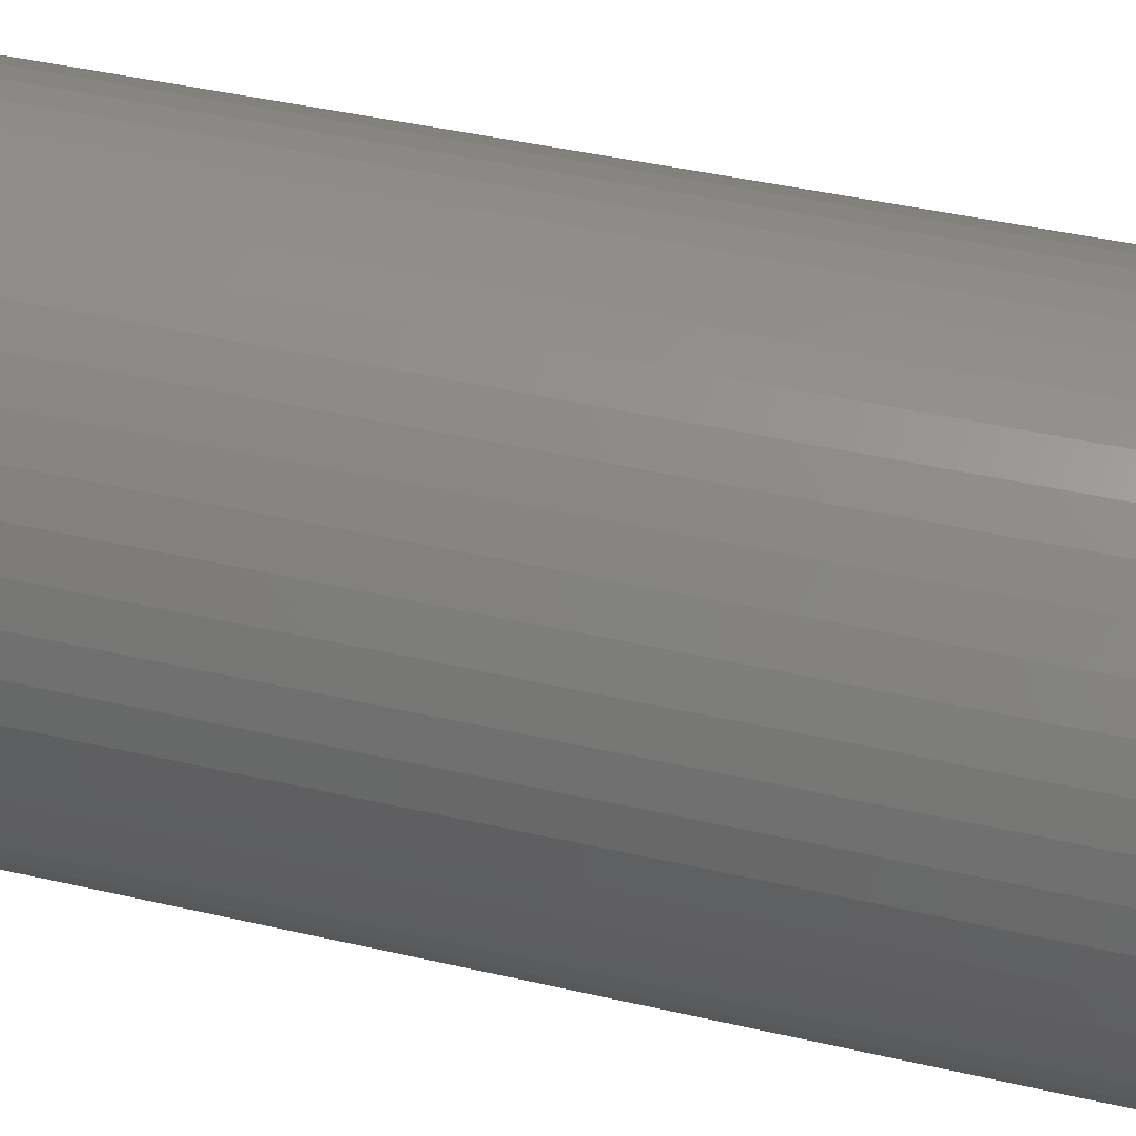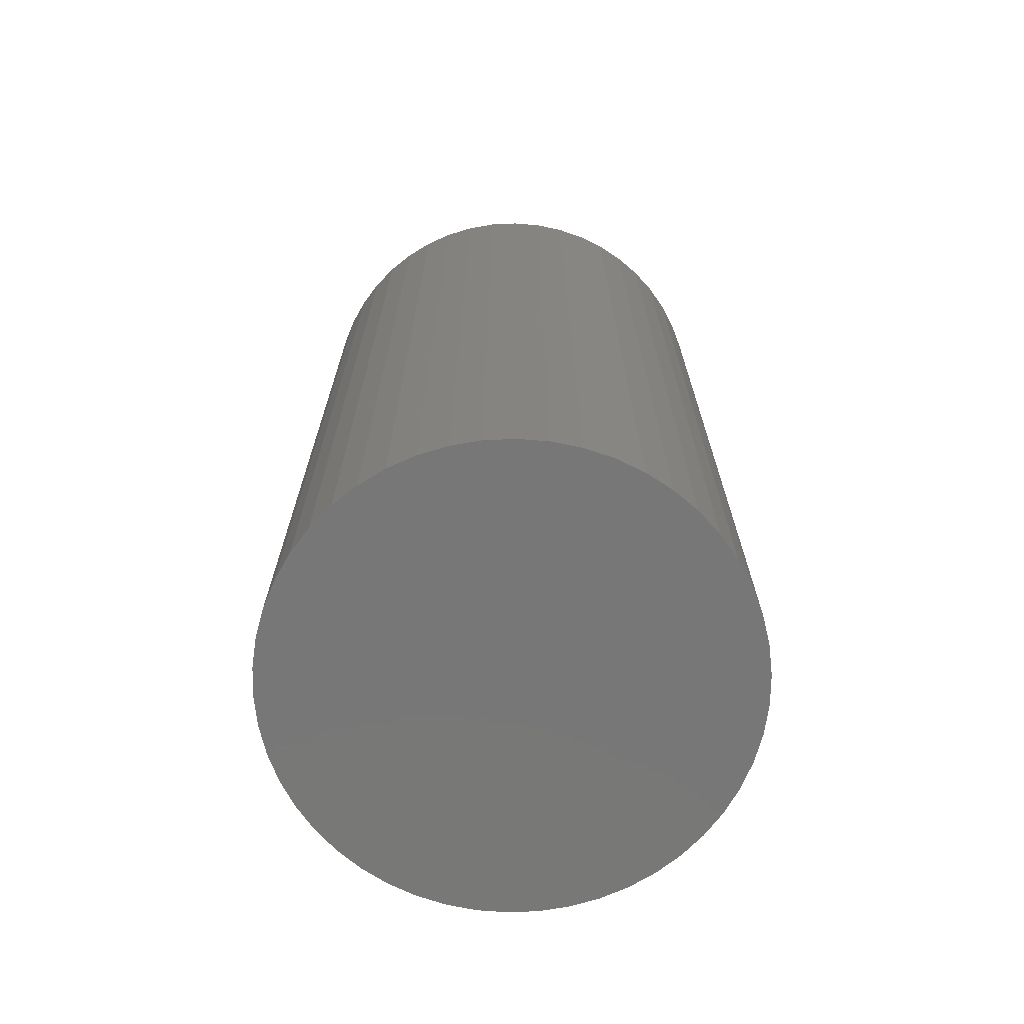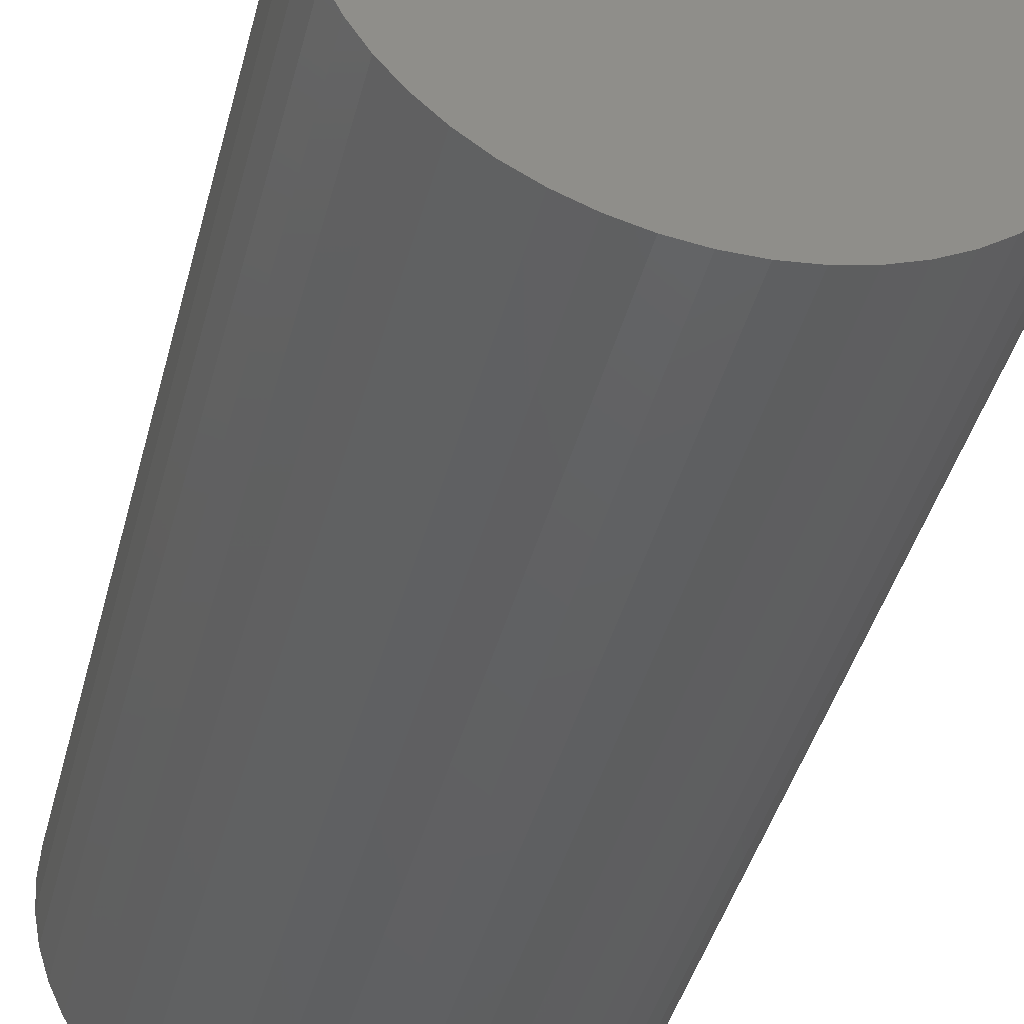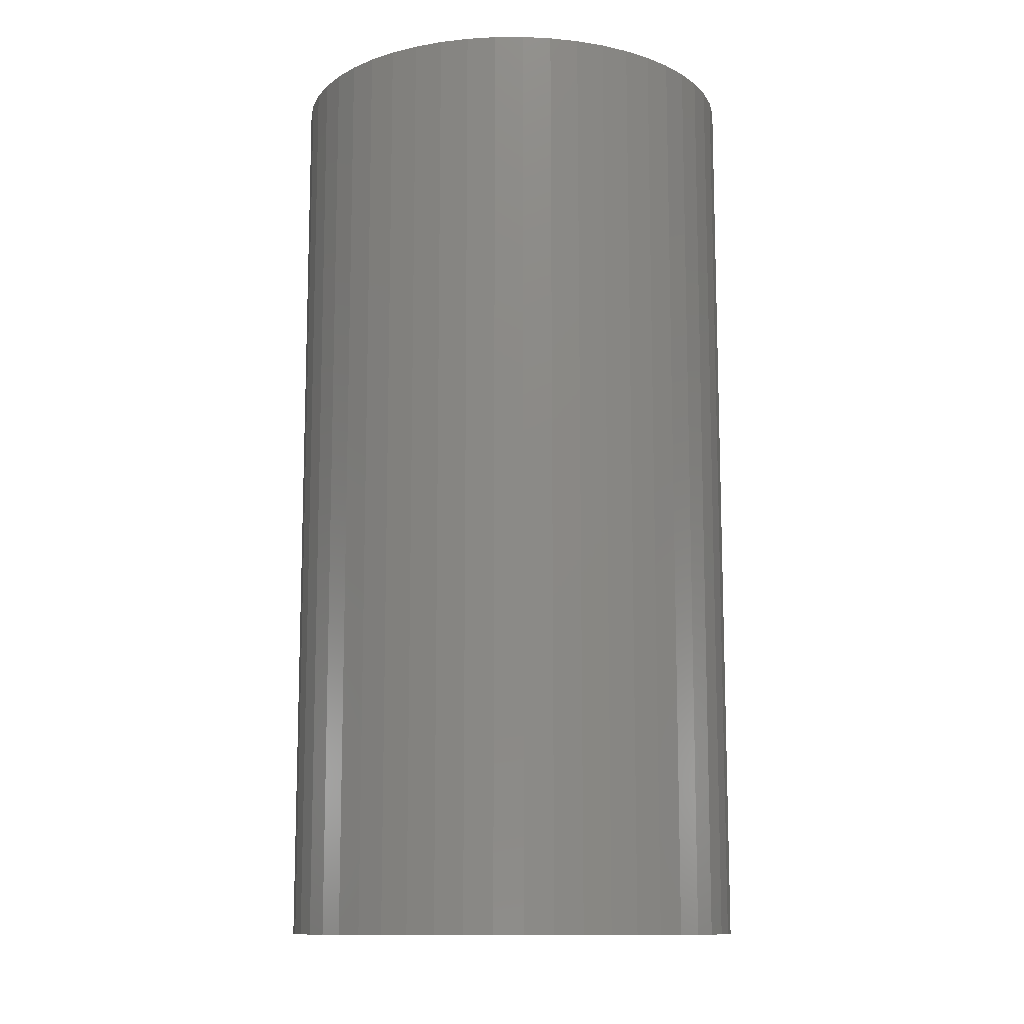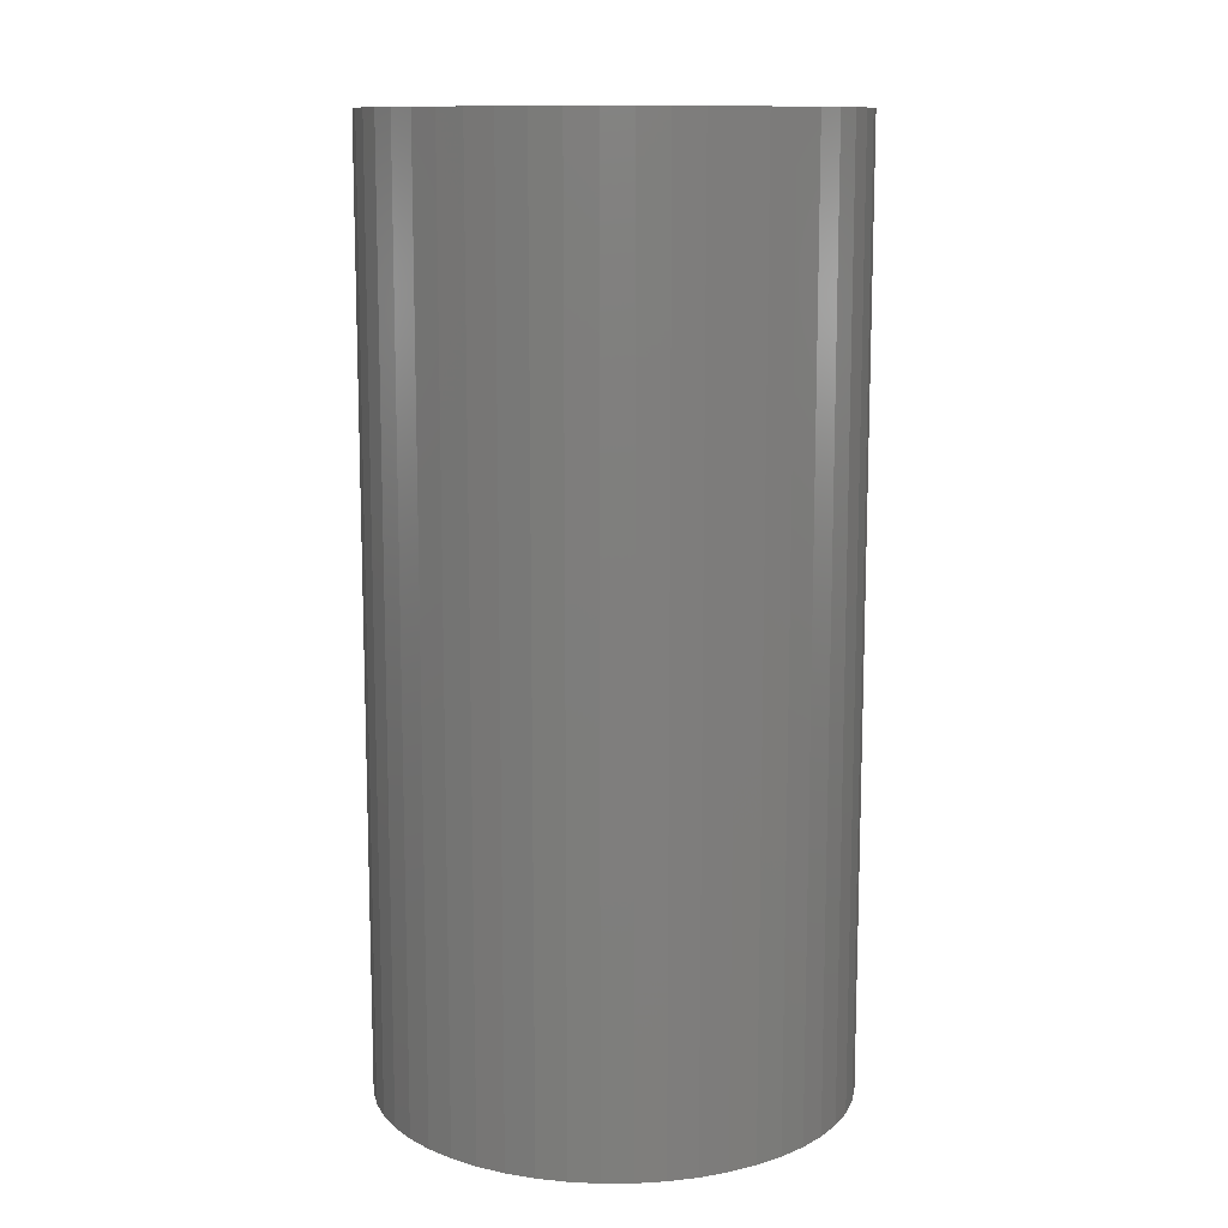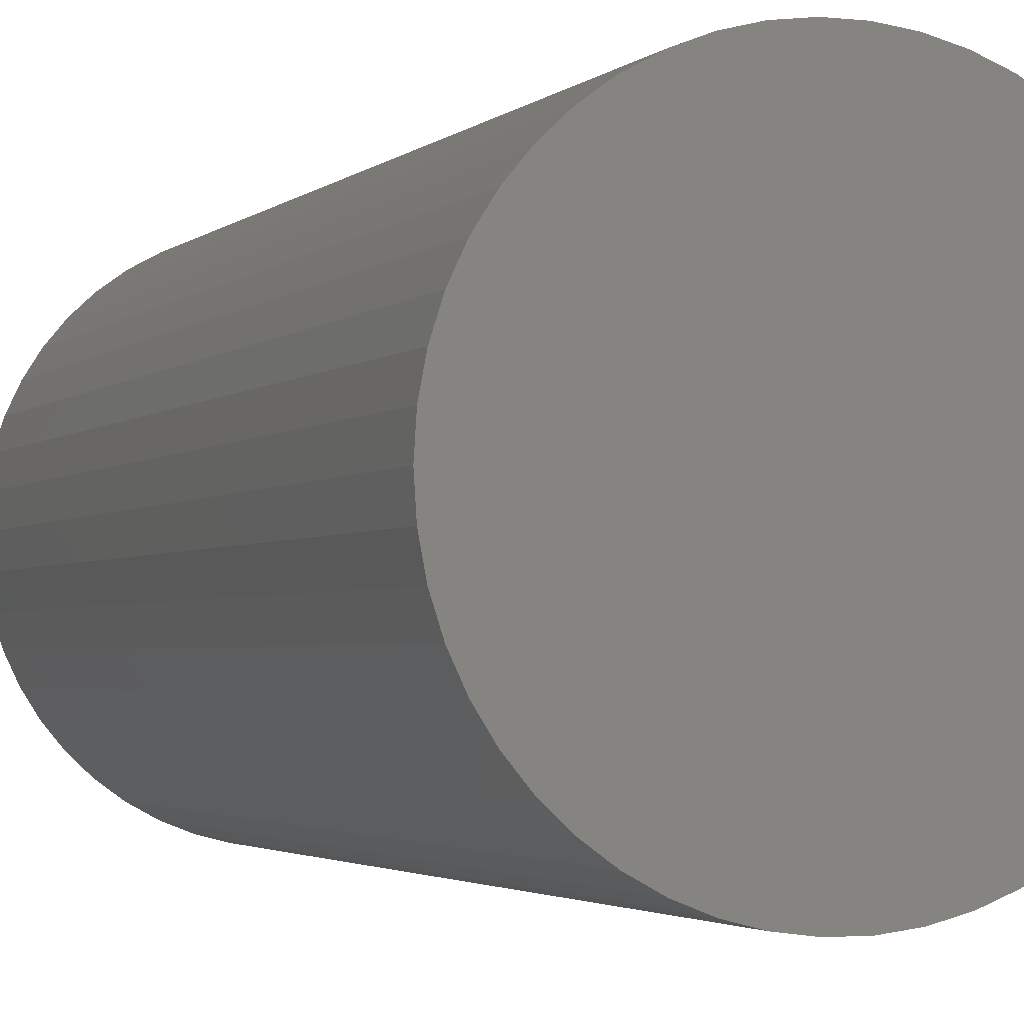
<metadata>
{"format":"stl","ext":"stl","renderer":"f3d","projection":"perspective","resolution":1024,"background":"white","views":[{"elev":42.6,"azim":105.6,"up":"+Y"},{"elev":-70.2,"azim":175.5,"up":"+Z"},{"elev":-41.9,"azim":165.8,"up":"+Y"},{"elev":-11.8,"azim":166.4,"up":"+Z"},{"elev":11.7,"azim":172.1,"up":"+Z"},{"elev":-2.5,"azim":-21.5,"up":"+Y"}]}
</metadata>
<code>
# stl→obj: 100 verts, 196 faces
v 11.35 0 22.5
v 11.26 1.423 -22.5
v 11.26 1.423 22.5
v 11.35 0 -22.5
v 10.99 2.823 -22.5
v 10.99 2.823 22.5
v 0.7127 11.33 -22.5
v -0.7127 11.33 22.5
v 0.7127 11.33 22.5
v -0.7127 11.33 -22.5
v 11.26 -1.423 -22.5
v 10.99 -2.823 -22.5
v 10.55 -4.178 -22.5
v 10.55 4.178 -22.5
v 9.946 -5.468 -22.5
v 9.946 5.468 -22.5
v 9.182 -6.671 -22.5
v 9.182 6.671 -22.5
v 8.274 -7.77 -22.5
v 8.274 7.77 -22.5
v 7.235 -8.745 -22.5
v 7.235 8.745 -22.5
v 6.082 -9.583 -22.5
v 6.082 9.583 -22.5
v 4.833 -10.27 -22.5
v 4.833 10.27 -22.5
v 3.507 -10.79 -22.5
v 3.507 10.79 -22.5
v 2.127 -11.15 -22.5
v 2.127 11.15 -22.5
v 0.7127 -11.33 -22.5
v -0.7127 -11.33 -22.5
v -2.127 -11.15 -22.5
v -2.127 11.15 -22.5
v -3.507 -10.79 -22.5
v -3.507 10.79 -22.5
v -4.833 -10.27 -22.5
v -4.833 10.27 -22.5
v -6.082 -9.583 -22.5
v -6.082 9.583 -22.5
v -7.235 -8.745 -22.5
v -7.235 8.745 -22.5
v -8.274 -7.77 -22.5
v -8.274 7.77 -22.5
v -9.182 -6.671 -22.5
v -9.182 6.671 -22.5
v -9.946 -5.468 -22.5
v -9.946 5.468 -22.5
v -10.55 -4.178 -22.5
v -10.55 4.178 -22.5
v -10.99 -2.823 -22.5
v -10.99 2.823 -22.5
v -11.26 -1.423 -22.5
v -11.26 1.423 -22.5
v -11.35 0 -22.5
v 7.235 8.745 22.5
v 8.274 7.77 22.5
v -8.274 7.77 22.5
v -7.235 8.745 22.5
v -4.833 10.27 22.5
v -3.507 10.79 22.5
v 10.55 4.178 22.5
v 9.946 5.468 22.5
v 9.182 6.671 22.5
v 2.127 11.15 22.5
v 3.507 10.79 22.5
v 4.833 10.27 22.5
v 6.082 9.583 22.5
v -9.946 5.468 22.5
v -10.55 4.178 22.5
v -10.99 2.823 22.5
v 11.26 -1.423 22.5
v 10.99 -2.823 22.5
v 10.55 -4.178 22.5
v 9.946 -5.468 22.5
v 9.182 -6.671 22.5
v 8.274 -7.77 22.5
v 7.235 -8.745 22.5
v 6.082 -9.583 22.5
v 4.833 -10.27 22.5
v 3.507 -10.79 22.5
v 2.127 -11.15 22.5
v 0.7127 -11.33 22.5
v -0.7127 -11.33 22.5
v -2.127 11.15 22.5
v -2.127 -11.15 22.5
v -3.507 -10.79 22.5
v -4.833 -10.27 22.5
v -6.082 9.583 22.5
v -6.082 -9.583 22.5
v -7.235 -8.745 22.5
v -8.274 -7.77 22.5
v -9.182 6.671 22.5
v -9.182 -6.671 22.5
v -9.946 -5.468 22.5
v -10.55 -4.178 22.5
v -10.99 -2.823 22.5
v -11.26 1.423 22.5
v -11.26 -1.423 22.5
v -11.35 0 22.5
f 1 2 3
f 2 1 4
f 3 5 6
f 5 3 2
f 7 8 9
f 8 7 10
f 11 2 4
f 12 2 11
f 12 5 2
f 13 5 12
f 13 14 5
f 15 14 13
f 15 16 14
f 17 16 15
f 17 18 16
f 19 18 17
f 19 20 18
f 21 20 19
f 21 22 20
f 23 22 21
f 23 24 22
f 25 24 23
f 25 26 24
f 27 26 25
f 27 28 26
f 29 28 27
f 29 30 28
f 31 30 29
f 31 7 30
f 32 7 31
f 32 10 7
f 33 10 32
f 33 34 10
f 35 34 33
f 35 36 34
f 37 36 35
f 37 38 36
f 39 38 37
f 39 40 38
f 41 40 39
f 41 42 40
f 43 42 41
f 43 44 42
f 45 44 43
f 45 46 44
f 47 46 45
f 47 48 46
f 49 48 47
f 49 50 48
f 51 50 49
f 51 52 50
f 53 52 51
f 53 54 52
f 54 53 55
f 20 56 57
f 56 20 22
f 42 58 59
f 58 42 44
f 36 60 61
f 60 36 38
f 62 16 63
f 16 62 14
f 63 18 64
f 18 63 16
f 28 65 66
f 65 28 30
f 24 67 68
f 67 24 26
f 50 69 48
f 69 50 70
f 52 70 50
f 70 52 71
f 3 72 1
f 6 72 3
f 6 73 72
f 62 73 6
f 62 74 73
f 63 74 62
f 63 75 74
f 64 75 63
f 64 76 75
f 57 76 64
f 57 77 76
f 56 77 57
f 56 78 77
f 68 78 56
f 68 79 78
f 67 79 68
f 67 80 79
f 66 80 67
f 66 81 80
f 65 81 66
f 65 82 81
f 9 82 65
f 9 83 82
f 8 83 9
f 8 84 83
f 85 84 8
f 85 86 84
f 61 86 85
f 61 87 86
f 60 87 61
f 60 88 87
f 89 88 60
f 89 90 88
f 59 90 89
f 59 91 90
f 58 91 59
f 58 92 91
f 93 92 58
f 93 94 92
f 69 94 93
f 69 95 94
f 70 95 69
f 70 96 95
f 71 96 70
f 71 97 96
f 98 97 71
f 98 99 97
f 99 98 100
f 10 85 8
f 85 10 34
f 47 96 49
f 96 47 95
f 27 80 81
f 80 27 25
f 26 66 67
f 66 26 28
f 22 68 56
f 68 22 24
f 48 93 46
f 93 48 69
f 46 58 44
f 58 46 93
f 38 89 60
f 89 38 40
f 72 4 1
f 4 72 11
f 25 79 80
f 79 25 23
f 21 77 78
f 77 21 19
f 76 15 75
f 15 76 17
f 73 11 72
f 11 73 12
f 32 83 84
f 83 32 31
f 6 14 62
f 14 6 5
f 64 20 57
f 20 64 18
f 30 9 65
f 9 30 7
f 54 71 52
f 71 54 98
f 55 98 54
f 98 55 100
f 40 59 89
f 59 40 42
f 34 61 85
f 61 34 36
f 77 17 76
f 17 77 19
f 75 13 74
f 13 75 15
f 37 87 88
f 87 37 35
f 43 94 45
f 94 43 92
f 45 95 47
f 95 45 94
f 49 97 51
f 97 49 96
f 53 100 55
f 100 53 99
f 29 81 82
f 81 29 27
f 31 82 83
f 82 31 29
f 23 78 79
f 78 23 21
f 74 12 73
f 12 74 13
f 33 84 86
f 84 33 32
f 43 91 92
f 91 43 41
f 51 99 53
f 99 51 97
f 41 90 91
f 90 41 39
f 35 86 87
f 86 35 33
f 39 88 90
f 88 39 37

</code>
